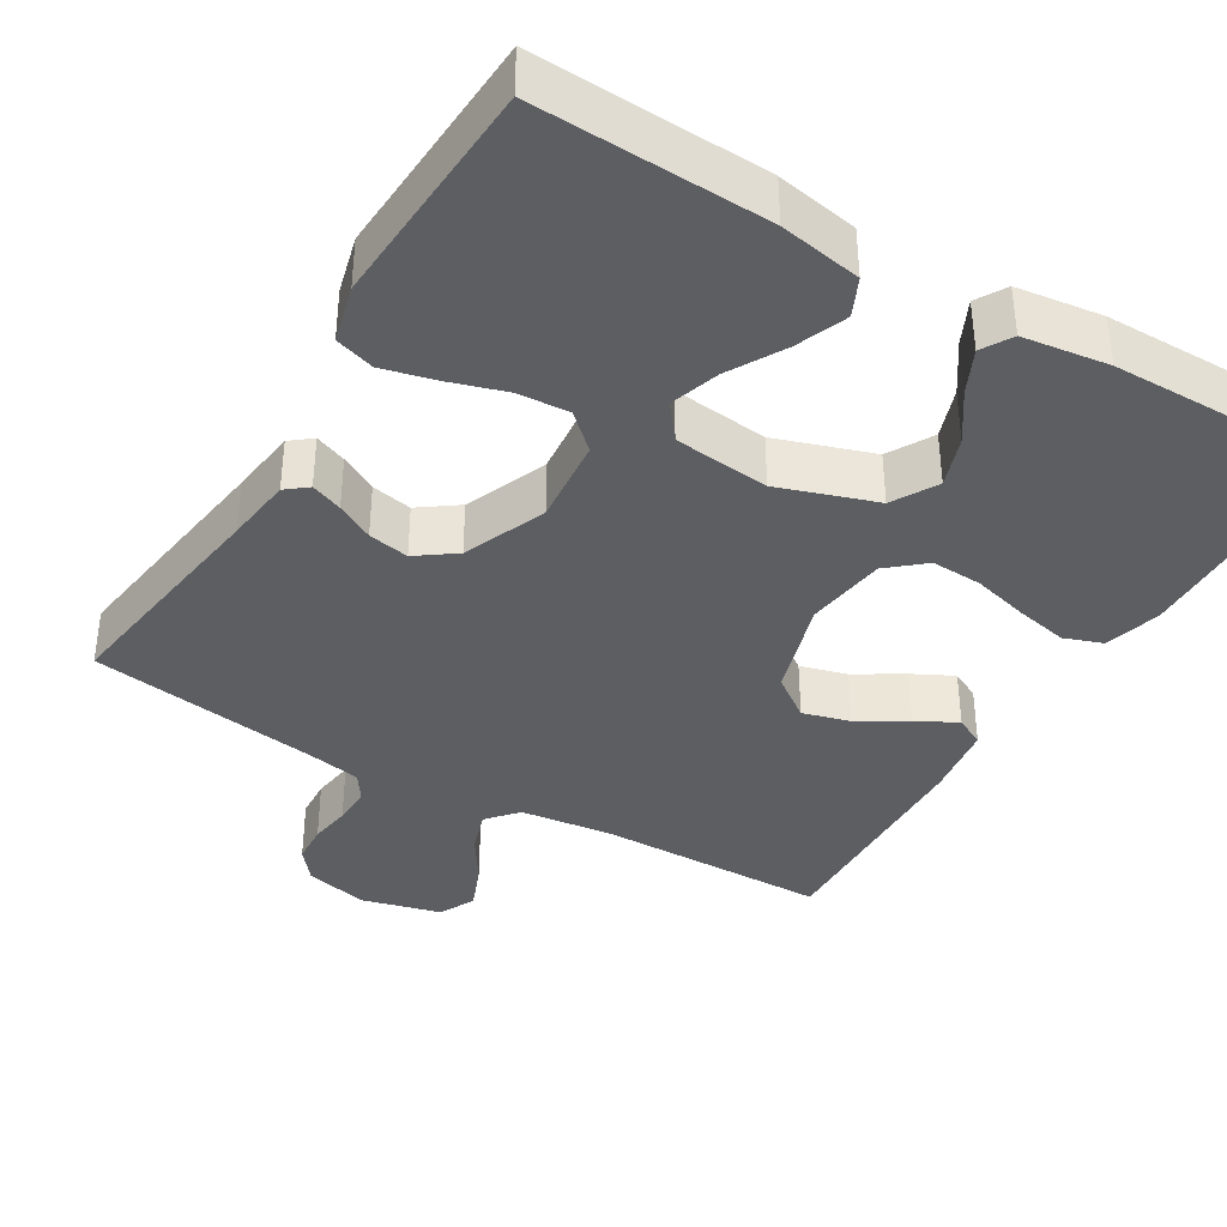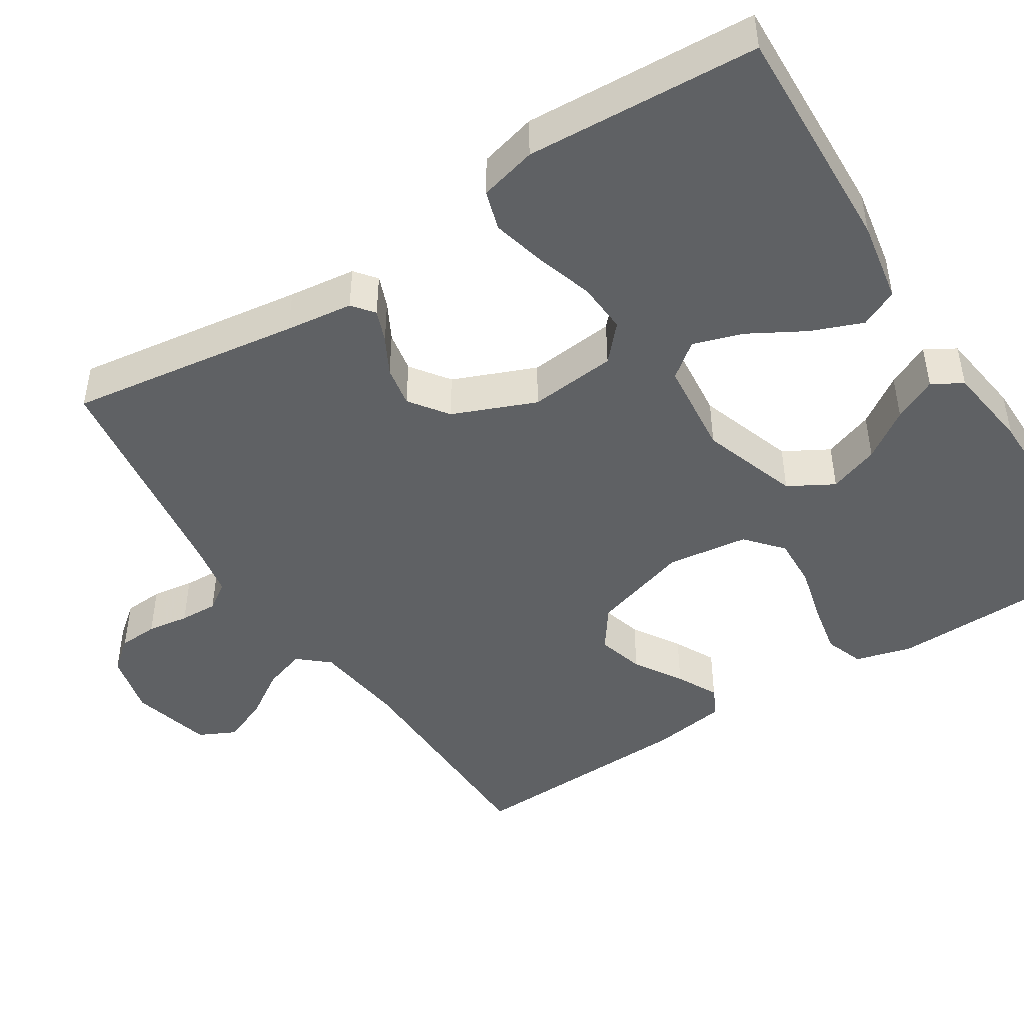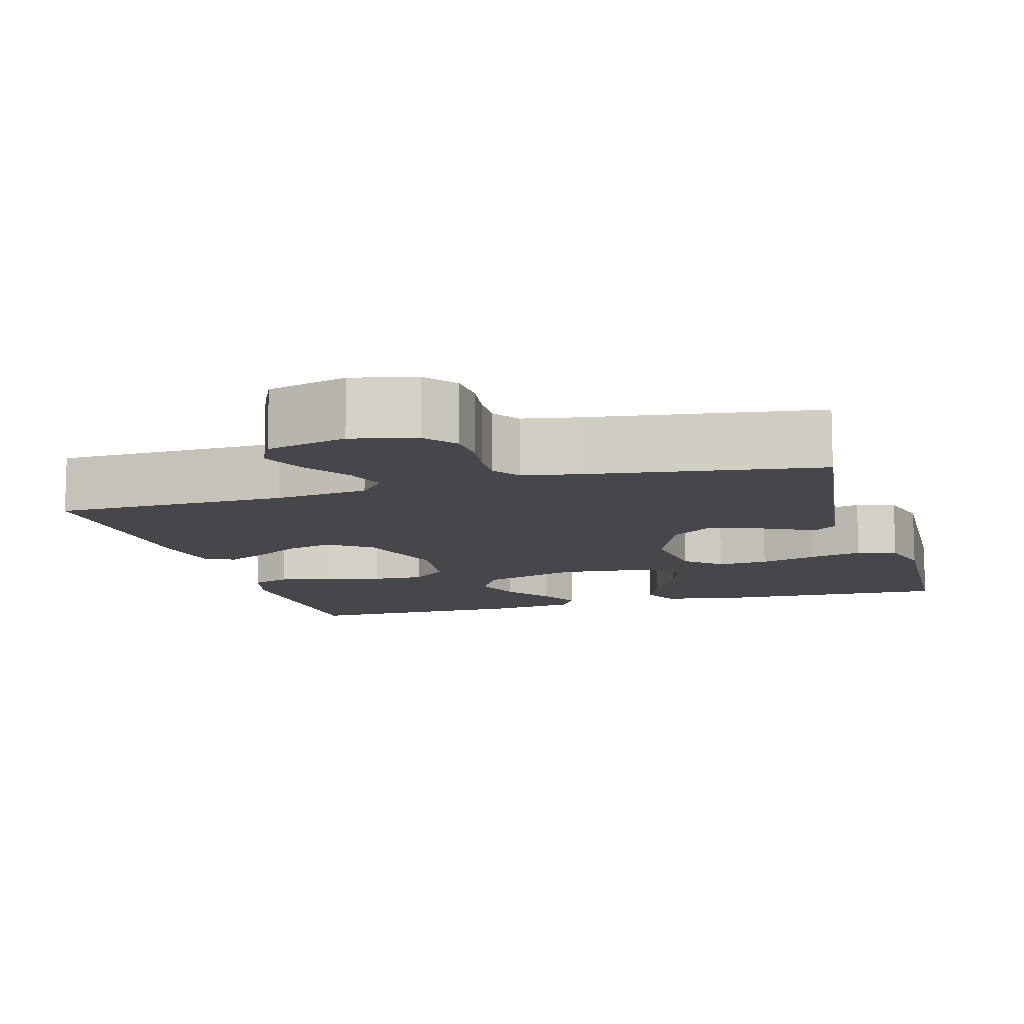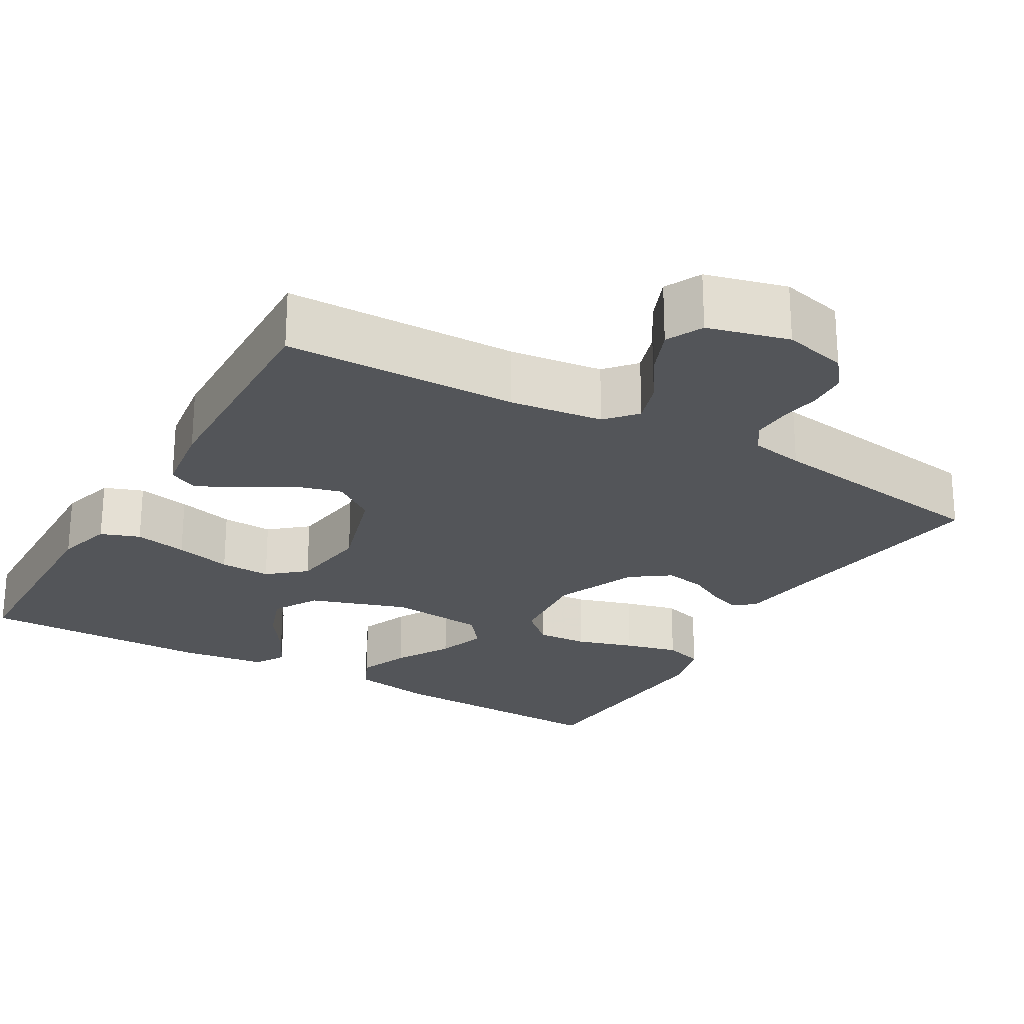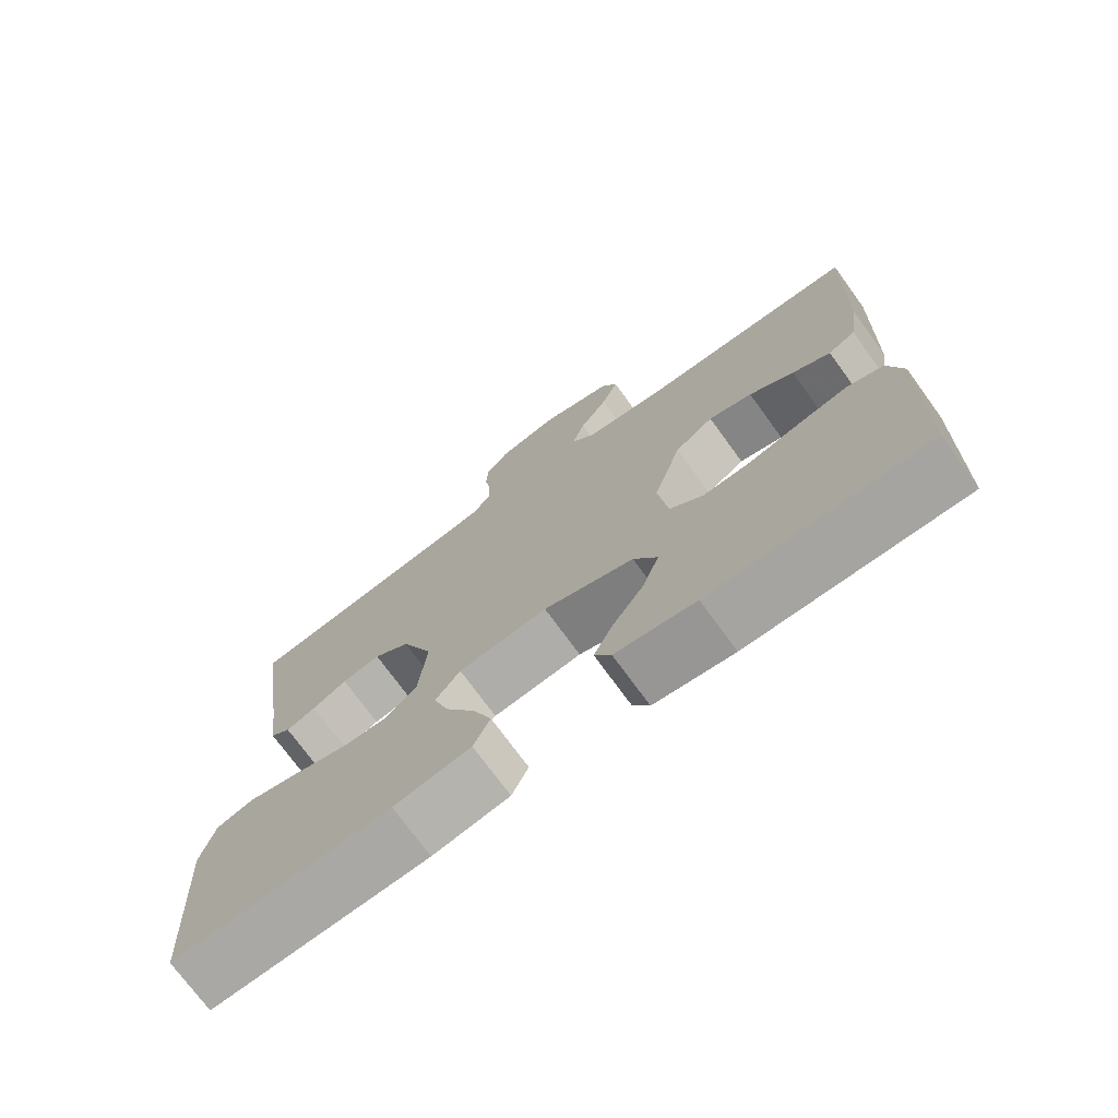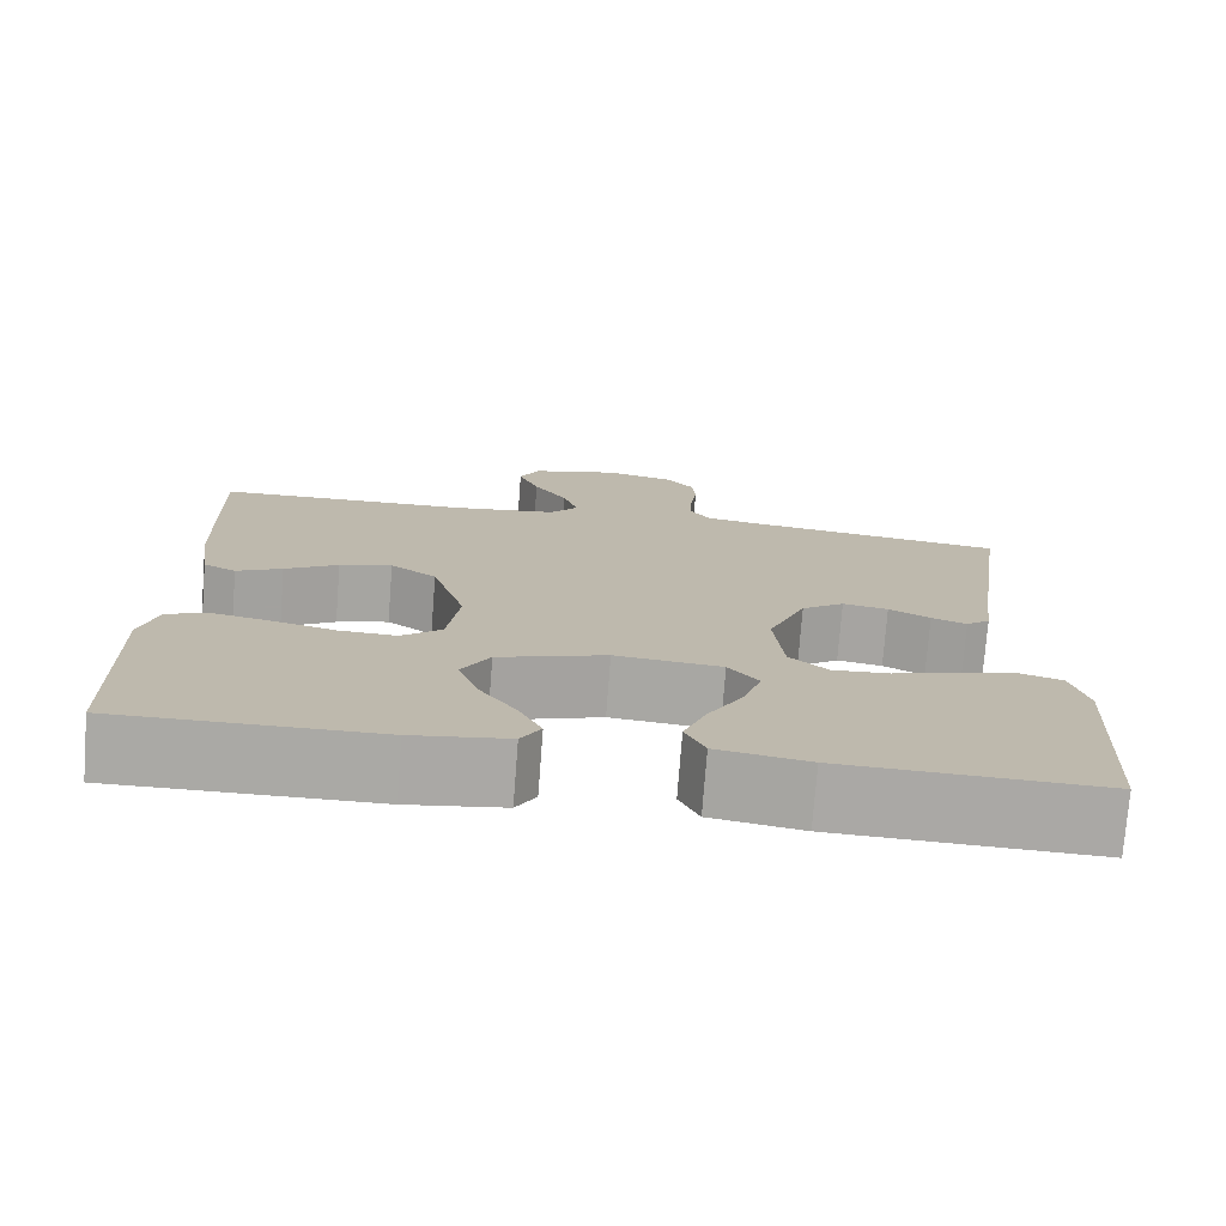
<metadata>
{"format":"obj","ext":"obj","renderer":"f3d","projection":"perspective","resolution":1024,"background":"white","views":[{"elev":-38.0,"azim":149.2,"up":"+Y"},{"elev":-46.2,"azim":122.7,"up":"+Y"},{"elev":-10.7,"azim":16.1,"up":"+Y"},{"elev":-24.0,"azim":-30.1,"up":"+Y"},{"elev":-73.5,"azim":-144.0,"up":"+Z"},{"elev":-75.3,"azim":-4.4,"up":"+Z"}]}
</metadata>
<code>
v 0.5 0.07 0.5
v 0.457 0.07 0.2
v 0.446 0.07 0.113
v 0.418 0.07 0.091
v 0.377 0.07 0.107
v 0.329 0.07 0.133
v 0.276 0.07 0.143
v 0.226 0.07 0.107
v 0.182 0.07 0
v 0.193 0.07 -0.113
v 0.238 0.07 -0.154
v 0.304 0.07 -0.15
v 0.378 0.07 -0.127
v 0.447 0.07 -0.11
v 0.498 0.07 -0.126
v 0.517 0.07 -0.2
v 0.5 0.07 -0.5
v 0.2 0.07 -0.488
v 0.094 0.07 -0.469
v 0.071 0.07 -0.42
v 0.097 0.07 -0.354
v 0.138 0.07 -0.282
v 0.159 0.07 -0.218
v 0.124 0.07 -0.173
v 0 0.07 -0.16
v -0.126 0.07 -0.202
v -0.159 0.07 -0.26
v -0.136 0.07 -0.325
v -0.093 0.07 -0.388
v -0.066 0.07 -0.444
v -0.089 0.07 -0.483
v -0.2 0.07 -0.498
v -0.5 0.07 -0.5
v -0.507 0.07 -0.2
v -0.487 0.07 -0.127
v -0.437 0.07 -0.109
v -0.369 0.07 -0.123
v -0.296 0.07 -0.142
v -0.23 0.07 -0.145
v -0.183 0.07 -0.105
v -0.169 0.07 0
v -0.208 0.07 0.127
v -0.262 0.07 0.166
v -0.323 0.07 0.149
v -0.385 0.07 0.111
v -0.438 0.07 0.084
v -0.476 0.07 0.103
v -0.49 0.07 0.2
v -0.5 0.07 0.5
v -0.2 0.07 0.505
v -0.08 0.07 0.52
v -0.046 0.07 0.559
v -0.064 0.07 0.614
v -0.103 0.07 0.674
v -0.127 0.07 0.733
v -0.104 0.07 0.78
v 0 0.07 0.807
v 0.082 0.07 0.787
v 0.114 0.07 0.747
v 0.117 0.07 0.696
v 0.109 0.07 0.642
v 0.107 0.07 0.593
v 0.131 0.07 0.557
v 0.2 0.07 0.544
v 0.5 0 0.5
v 0.457 0 0.2
v 0.446 0 0.113
v 0.418 0 0.091
v 0.377 0 0.107
v 0.329 0 0.133
v 0.276 0 0.143
v 0.226 0 0.107
v 0.182 0 0
v 0.193 0 -0.113
v 0.238 0 -0.154
v 0.304 0 -0.15
v 0.378 0 -0.127
v 0.447 0 -0.11
v 0.498 0 -0.126
v 0.517 0 -0.2
v 0.5 0 -0.5
v 0.2 0 -0.488
v 0.094 0 -0.469
v 0.071 0 -0.42
v 0.097 0 -0.354
v 0.138 0 -0.282
v 0.159 0 -0.218
v 0.124 0 -0.173
v 0 0 -0.16
v -0.126 0 -0.202
v -0.159 0 -0.26
v -0.136 0 -0.325
v -0.093 0 -0.388
v -0.066 0 -0.444
v -0.089 0 -0.483
v -0.2 0 -0.498
v -0.5 0 -0.5
v -0.507 0 -0.2
v -0.487 0 -0.127
v -0.437 0 -0.109
v -0.369 0 -0.123
v -0.296 0 -0.142
v -0.23 0 -0.145
v -0.183 0 -0.105
v -0.169 0 0
v -0.208 0 0.127
v -0.262 0 0.166
v -0.323 0 0.149
v -0.385 0 0.111
v -0.438 0 0.084
v -0.476 0 0.103
v -0.49 0 0.2
v -0.5 0 0.5
v -0.2 0 0.505
v -0.08 0 0.52
v -0.046 0 0.559
v -0.064 0 0.614
v -0.103 0 0.674
v -0.127 0 0.733
v -0.104 0 0.78
v 0 0 0.807
v 0.082 0 0.787
v 0.114 0 0.747
v 0.117 0 0.696
v 0.109 0 0.642
v 0.107 0 0.593
v 0.131 0 0.557
v 0.2 0 0.544
f 59 60 61
f 58 59 61
f 57 58 61
f 56 57 61
f 55 56 61
f 54 55 61
f 53 54 61
f 52 53 61 62
f 51 52 62 63
f 48 49 50
f 47 48 50
f 46 47 50
f 45 46 50
f 44 45 50
f 43 44 50 51
f 51 63 64
f 43 51 64
f 42 43 64
f 36 37 38
f 35 36 38
f 34 35 38
f 33 34 38
f 32 33 38
f 31 32 38
f 30 31 38
f 29 30 38
f 28 29 38
f 27 28 38 39
f 26 27 39 40
f 20 21 22
f 19 20 22
f 18 19 22
f 17 18 22
f 16 17 22
f 15 16 22
f 14 15 22
f 13 14 22
f 12 13 22
f 11 12 22 23
f 10 11 23 24
f 4 5 6
f 3 4 6
f 2 3 6
f 2 6 7
f 1 2 7
f 1 7 8
f 64 1 8
f 42 64 8
f 41 42 8
f 9 10 24 25
f 26 40 41
f 25 26 41
f 9 25 41
f 8 9 41
f 125 124 123
f 125 123 122
f 125 122 121
f 125 121 120
f 125 120 119
f 125 119 118
f 125 118 117
f 126 125 117 116
f 127 126 116 115
f 114 113 112
f 114 112 111
f 114 111 110
f 114 110 109
f 114 109 108
f 115 114 108 107
f 128 127 115
f 128 115 107
f 128 107 106
f 102 101 100
f 102 100 99
f 102 99 98
f 102 98 97
f 102 97 96
f 102 96 95
f 102 95 94
f 102 94 93
f 102 93 92
f 103 102 92 91
f 104 103 91 90
f 86 85 84
f 86 84 83
f 86 83 82
f 86 82 81
f 86 81 80
f 86 80 79
f 86 79 78
f 86 78 77
f 86 77 76
f 87 86 76 75
f 88 87 75 74
f 70 69 68
f 70 68 67
f 70 67 66
f 71 70 66
f 71 66 65
f 72 71 65
f 72 65 128
f 72 128 106
f 72 106 105
f 89 88 74 73
f 105 104 90
f 105 90 89
f 105 89 73
f 105 73 72
f 1 65 66 2
f 2 66 67 3
f 3 67 68 4
f 4 68 69 5
f 5 69 70 6
f 6 70 71 7
f 7 71 72 8
f 8 72 73 9
f 9 73 74 10
f 10 74 75 11
f 11 75 76 12
f 12 76 77 13
f 13 77 78 14
f 14 78 79 15
f 15 79 80 16
f 16 80 81 17
f 17 81 82 18
f 18 82 83 19
f 19 83 84 20
f 20 84 85 21
f 21 85 86 22
f 22 86 87 23
f 23 87 88 24
f 24 88 89 25
f 25 89 90 26
f 26 90 91 27
f 27 91 92 28
f 28 92 93 29
f 29 93 94 30
f 30 94 95 31
f 31 95 96 32
f 32 96 97 33
f 33 97 98 34
f 34 98 99 35
f 35 99 100 36
f 36 100 101 37
f 37 101 102 38
f 38 102 103 39
f 39 103 104 40
f 40 104 105 41
f 41 105 106 42
f 42 106 107 43
f 43 107 108 44
f 44 108 109 45
f 45 109 110 46
f 46 110 111 47
f 47 111 112 48
f 48 112 113 49
f 49 113 114 50
f 50 114 115 51
f 51 115 116 52
f 52 116 117 53
f 53 117 118 54
f 54 118 119 55
f 55 119 120 56
f 56 120 121 57
f 57 121 122 58
f 58 122 123 59
f 59 123 124 60
f 60 124 125 61
f 61 125 126 62
f 62 126 127 63
f 63 127 128 64
f 64 128 65 1

</code>
